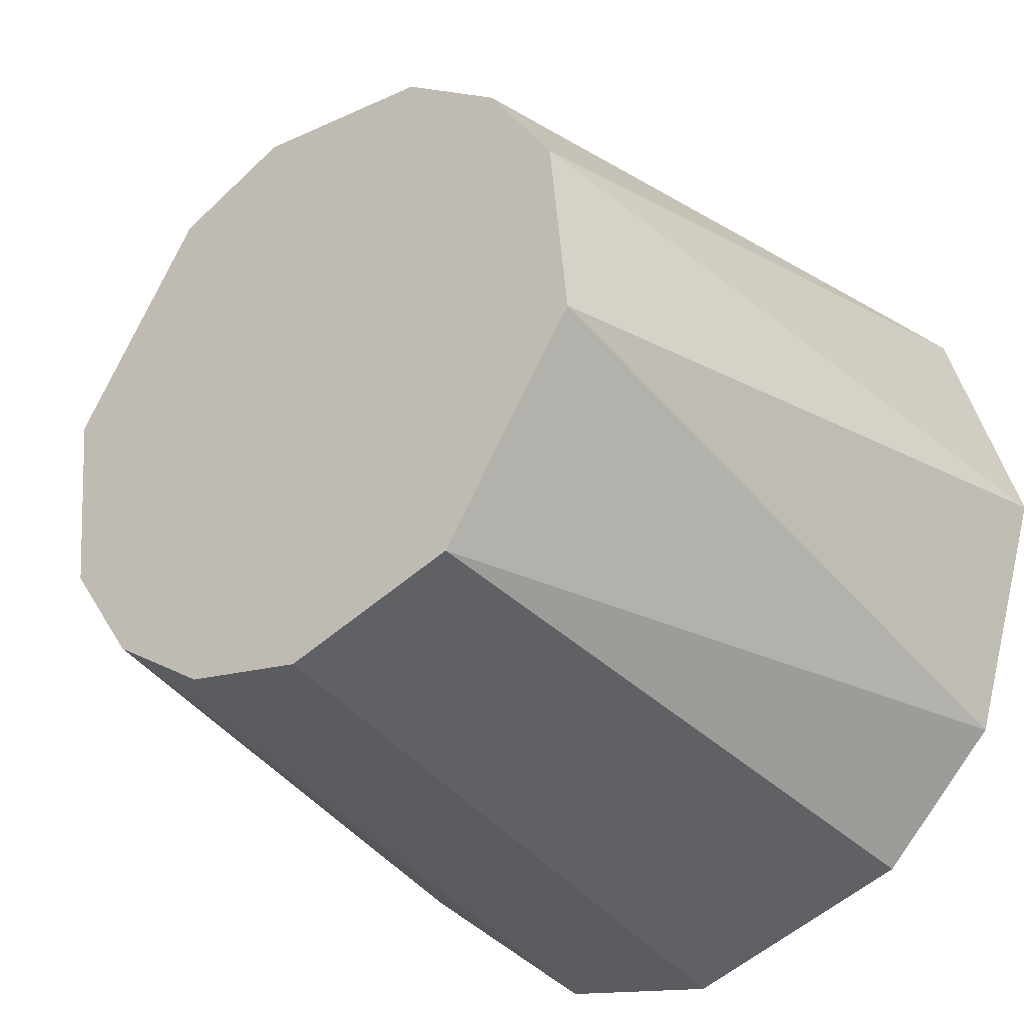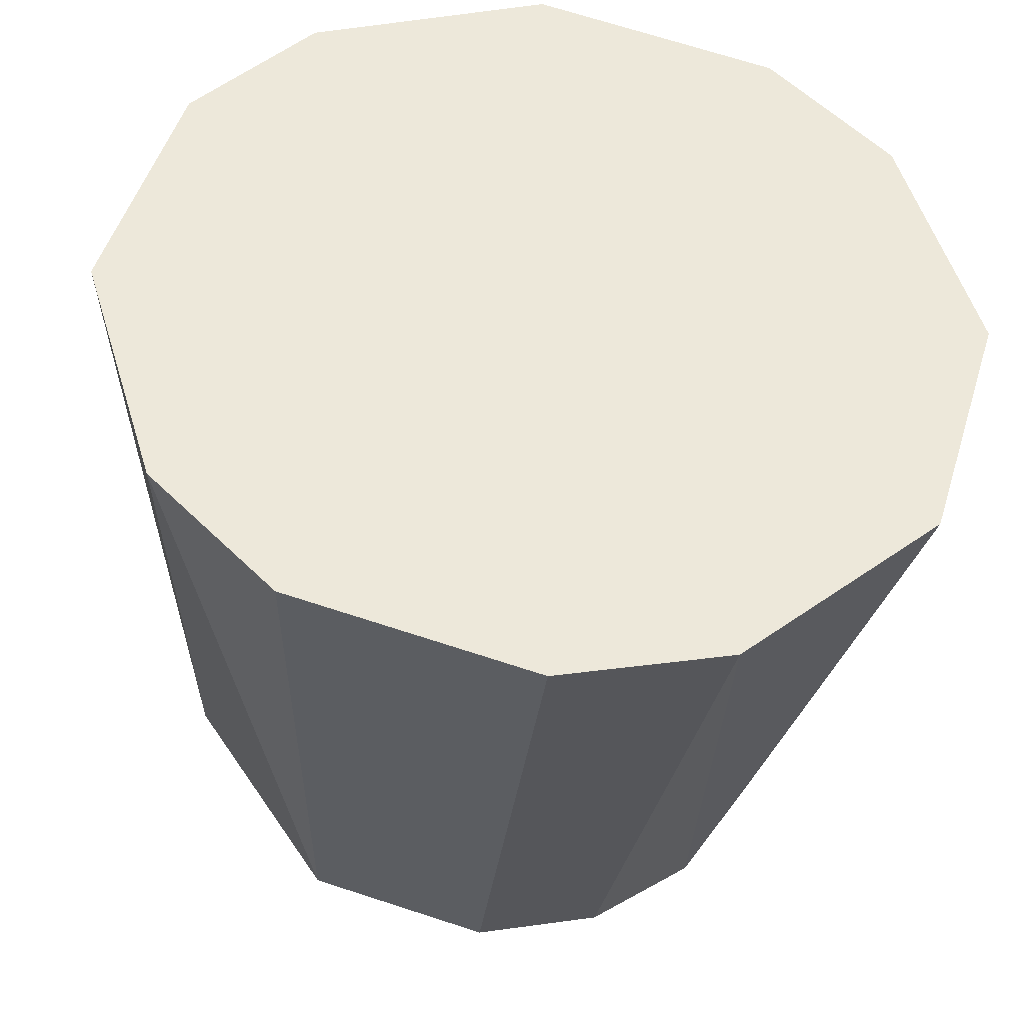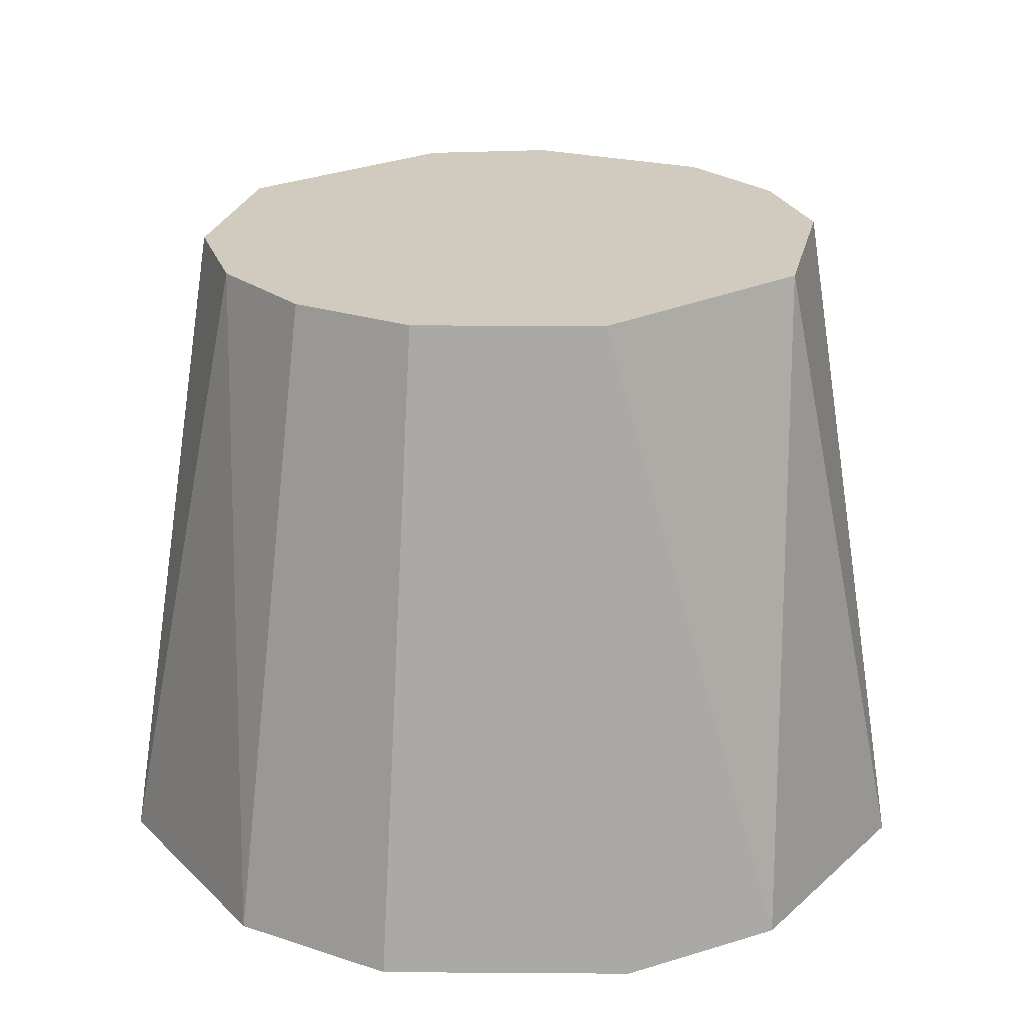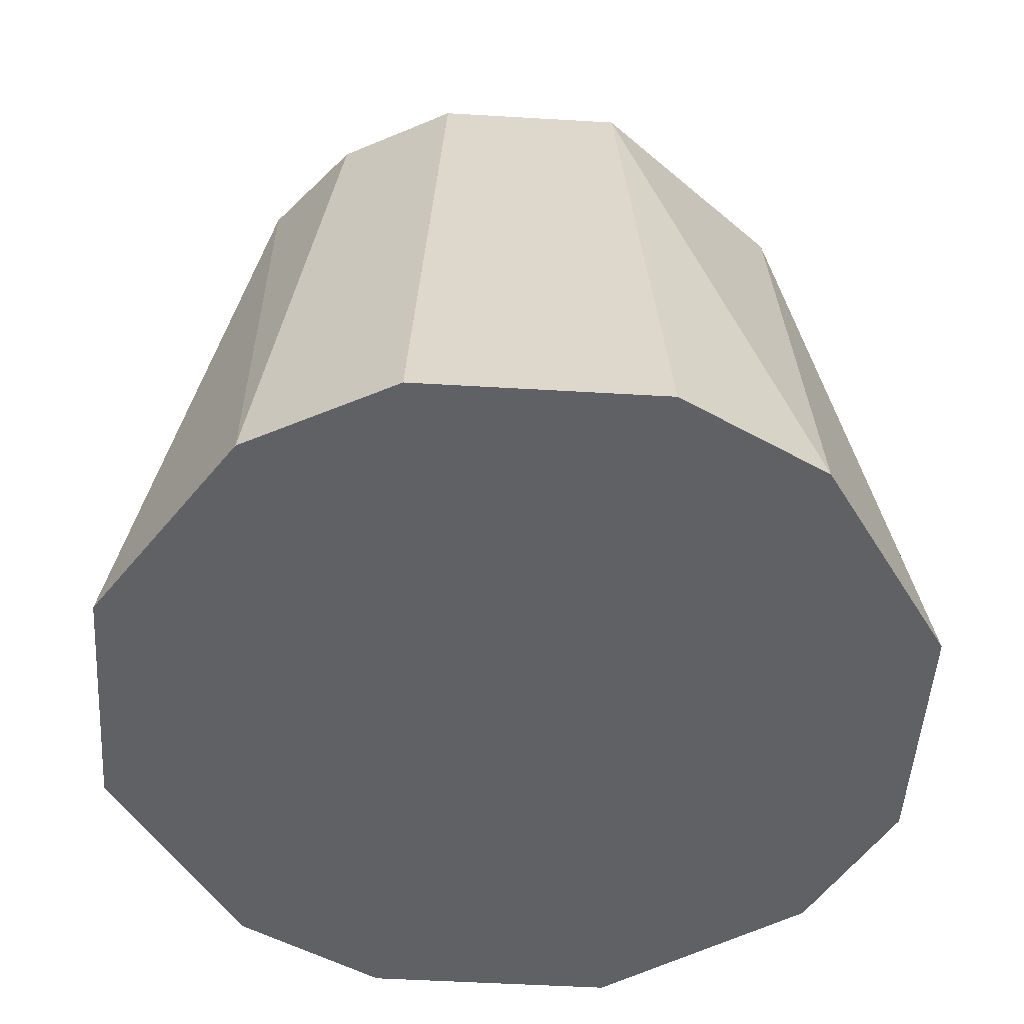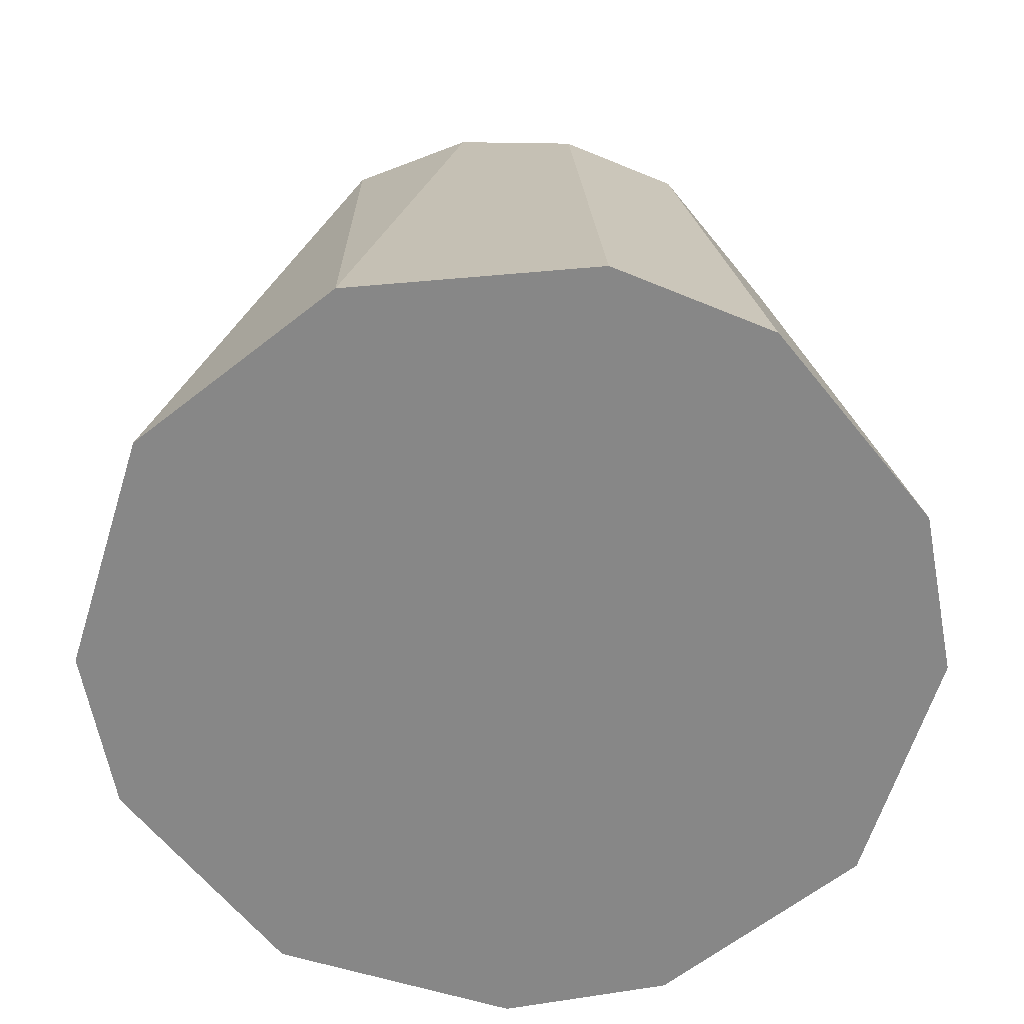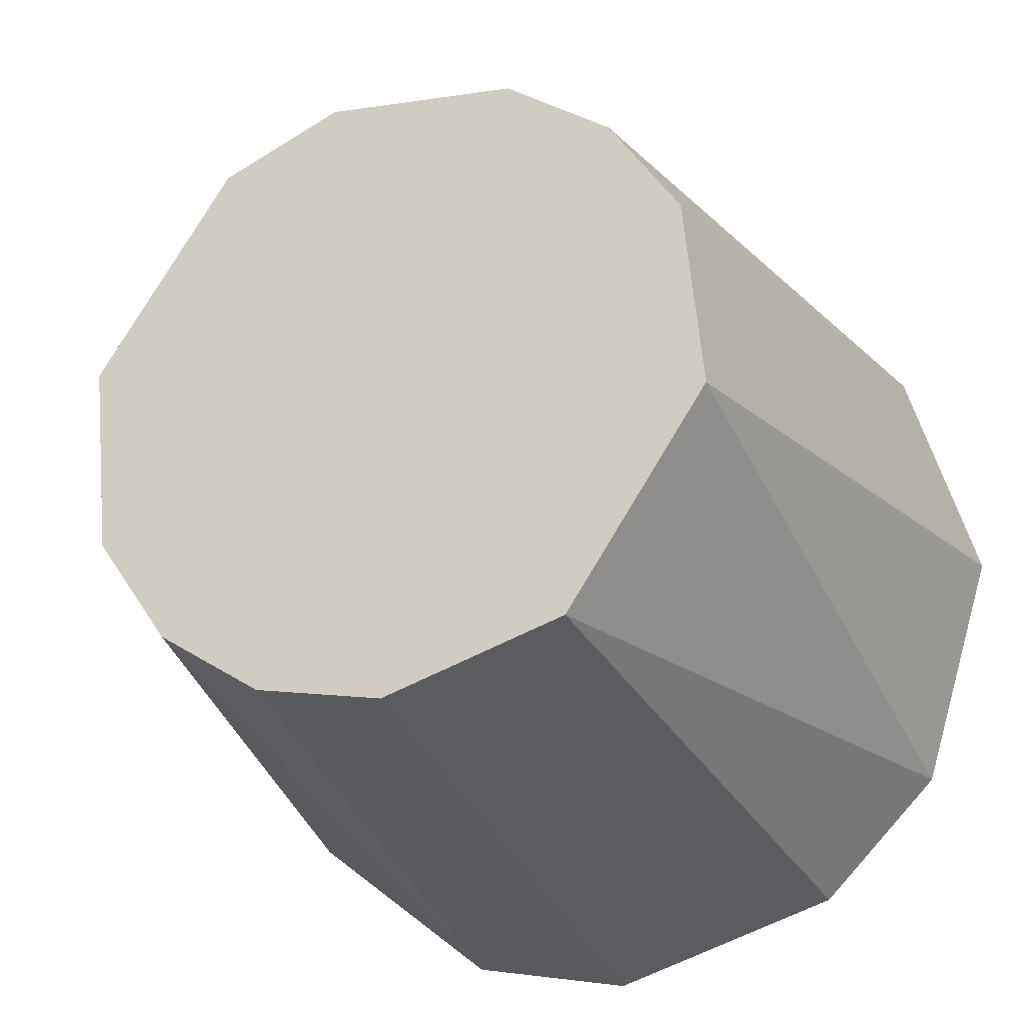
<metadata>
{"format":"obj","ext":"obj","renderer":"f3d","projection":"perspective","resolution":1024,"background":"white","views":[{"elev":-32.0,"azim":37.9,"up":"+Y"},{"elev":-38.2,"azim":174.2,"up":"+Y"},{"elev":23.5,"azim":17.7,"up":"+Z"},{"elev":-50.2,"azim":13.3,"up":"+Z"},{"elev":-62.4,"azim":-34.3,"up":"+Z"},{"elev":-24.7,"azim":21.6,"up":"+Y"}]}
</metadata>
<code>
v  0.03817 -0.05732 0.1285
v  0.06732 -0.01369 0.1285
v  0.06342 0.02653 0.1285
v  0.04857 0.0484 0.1285
v  0.02653 0.06342 0.1285
v  -0.01353 0.06736 0.1285
v  -0.03869 0.05654 0.1285
v  -0.06732 0.01369 0.1285
v  -0.06342 -0.02653 0.1285
v  -0.04812 -0.049 0.1285
v  -0.0263 -0.06341 0.1285
v  0.000448 -0.06887 0.1285
v  -0.05105 0.07645 -0.01
v  0.000148 0.09213 -0.01
v  0.05083 0.07651 -0.01
v  0.07651 0.05083 -0.01
v  0.09208 -5e-06 -0.01
v  0.07645 -0.05105 -0.01
v  0.05073 -0.07677 -0.01
v  0.000492 -0.09216 -0.01
v  -0.0352 -0.08488 -0.01
v  -0.07643 -0.0511 -0.01
v  -0.09208 5e-06 -0.01
v  -0.07645 0.05105 -0.01
g <STL_BINARY>
f 1 2 3
f 1 3 4
f 1 4 5
f 1 5 6
f 1 6 7
f 1 7 8
f 1 8 9
f 1 9 10
f 1 10 11
f 1 11 12
f 13 14 15
f 13 15 16
f 13 16 17
f 13 17 18
f 13 18 19
f 13 19 20
f 13 20 21
f 13 21 22
f 13 22 23
f 13 23 24
f 2 1 18
f 8 7 24
f 22 21 10
f 16 15 4
f 6 5 14
f 1 12 20
f 1 20 19
f 9 23 22
f 3 17 16
f 6 14 13
f 2 18 17
f 8 24 23
f 12 11 21
f 12 21 20
f 5 15 14
f 3 2 17
f 9 8 23
f 18 1 19
f 7 13 24
f 10 9 22
f 5 4 15
f 4 3 16
f 11 10 21
f 7 6 13

</code>
